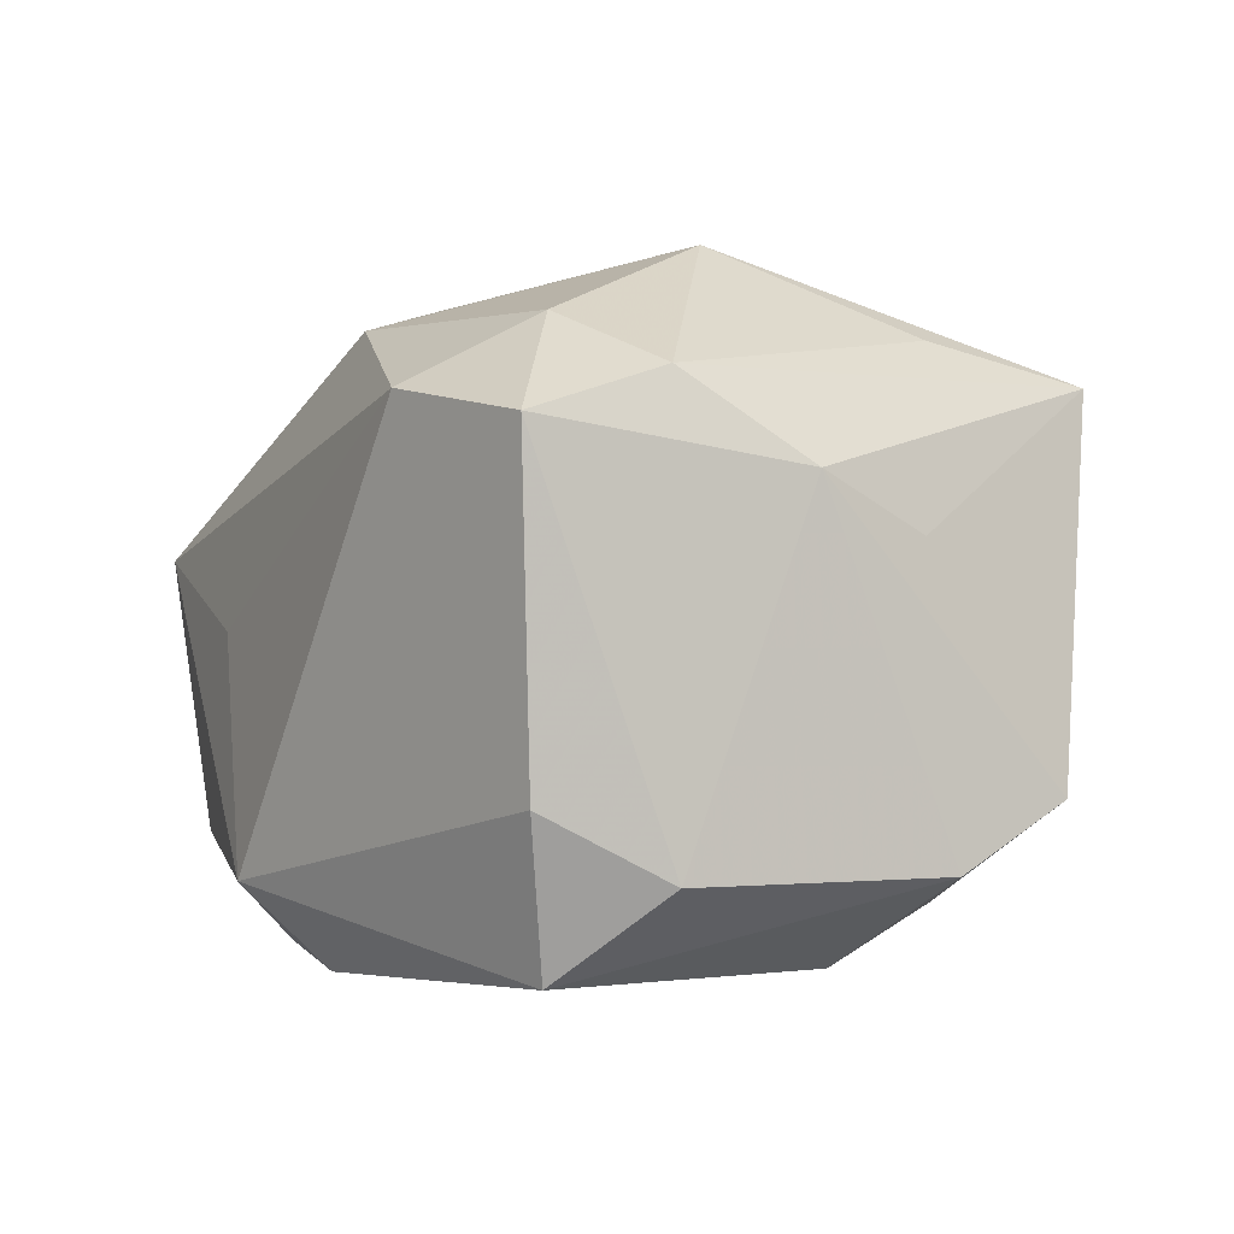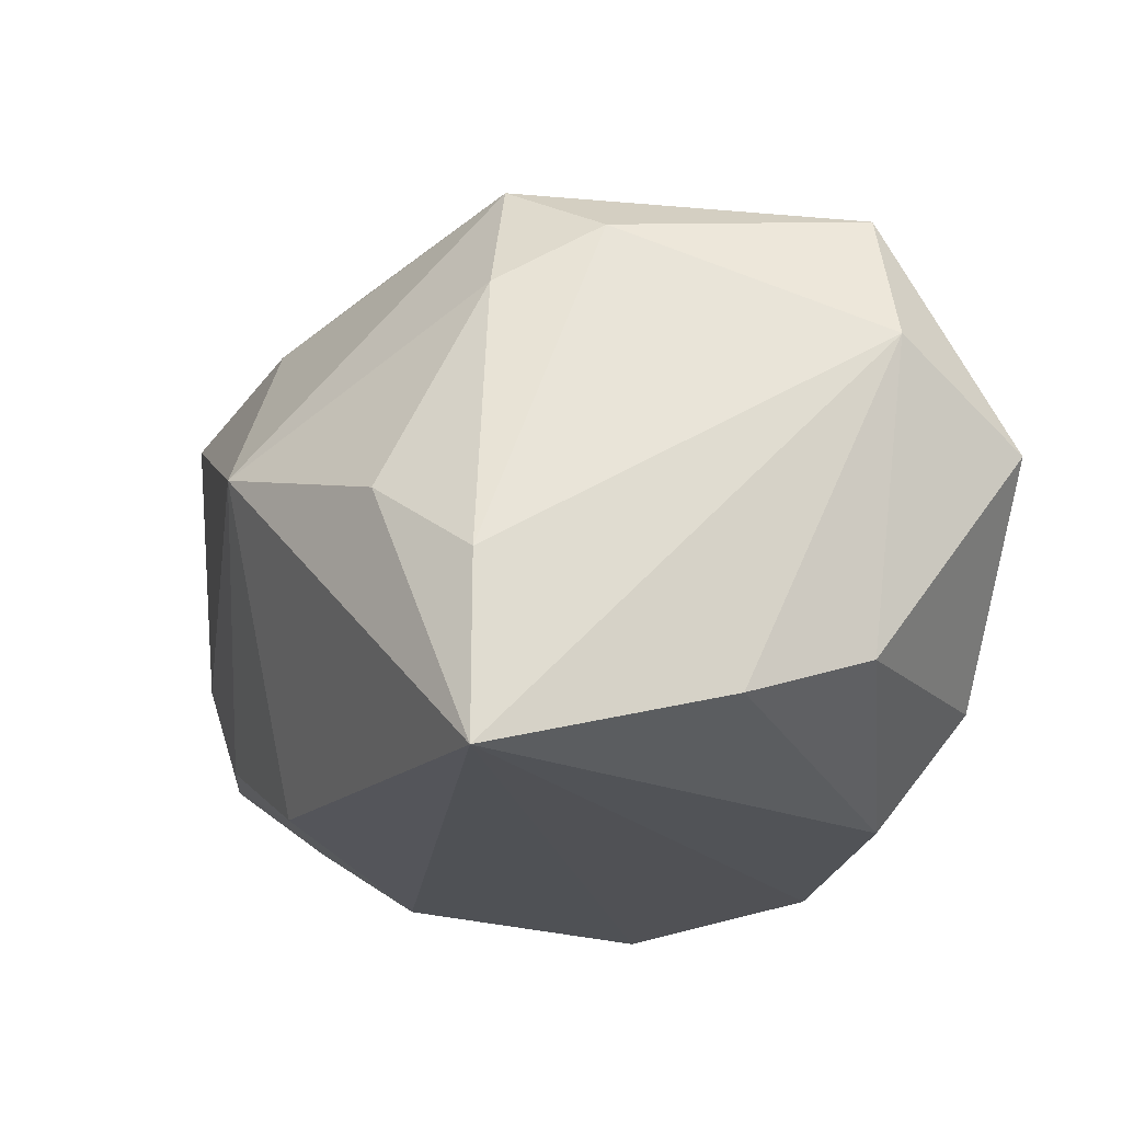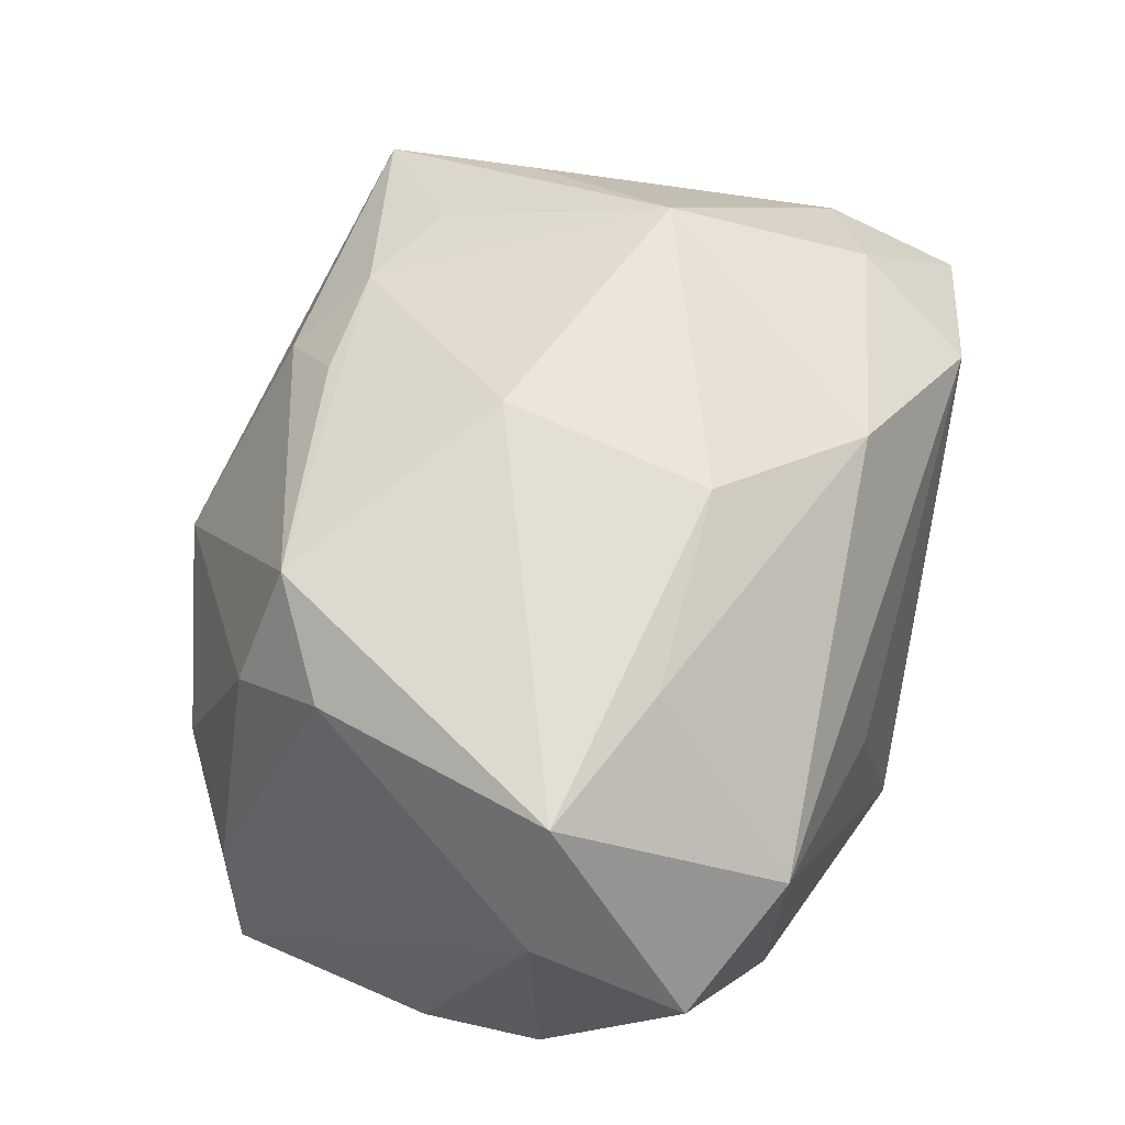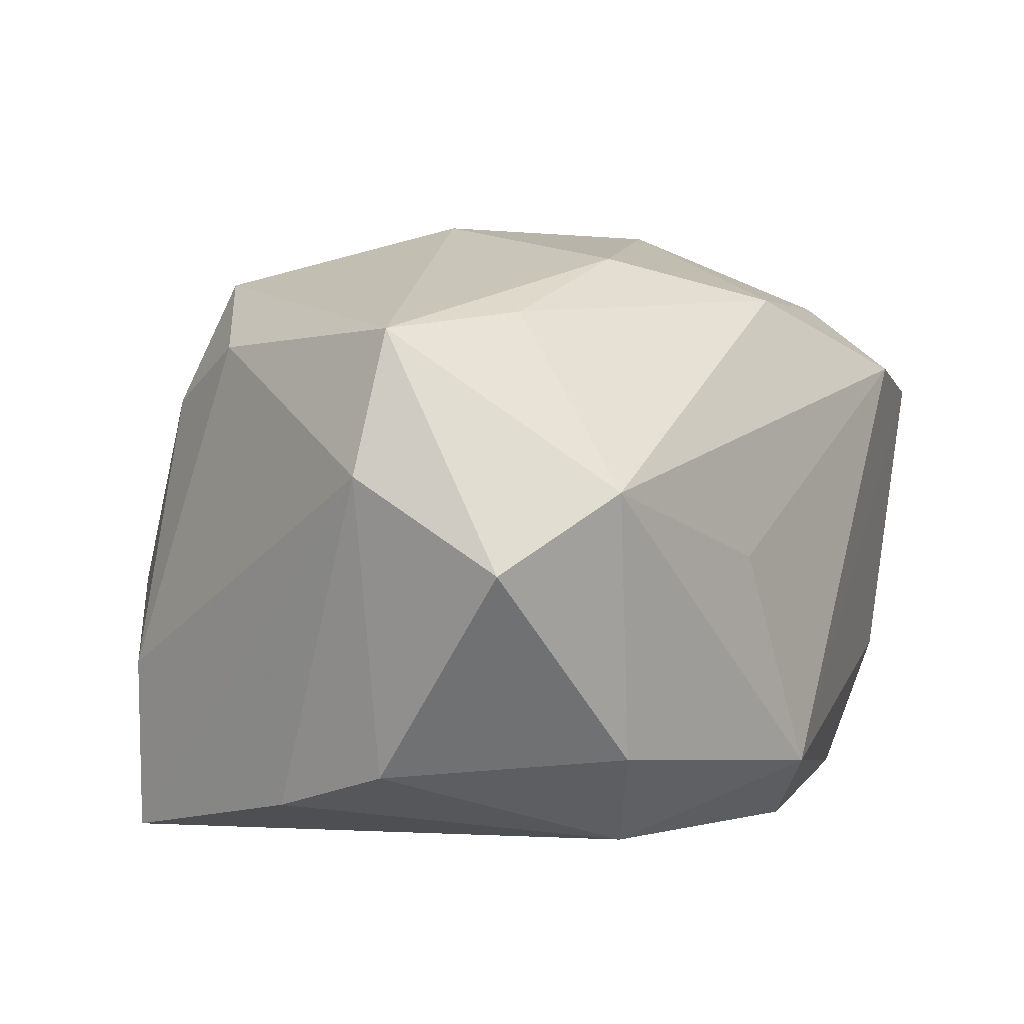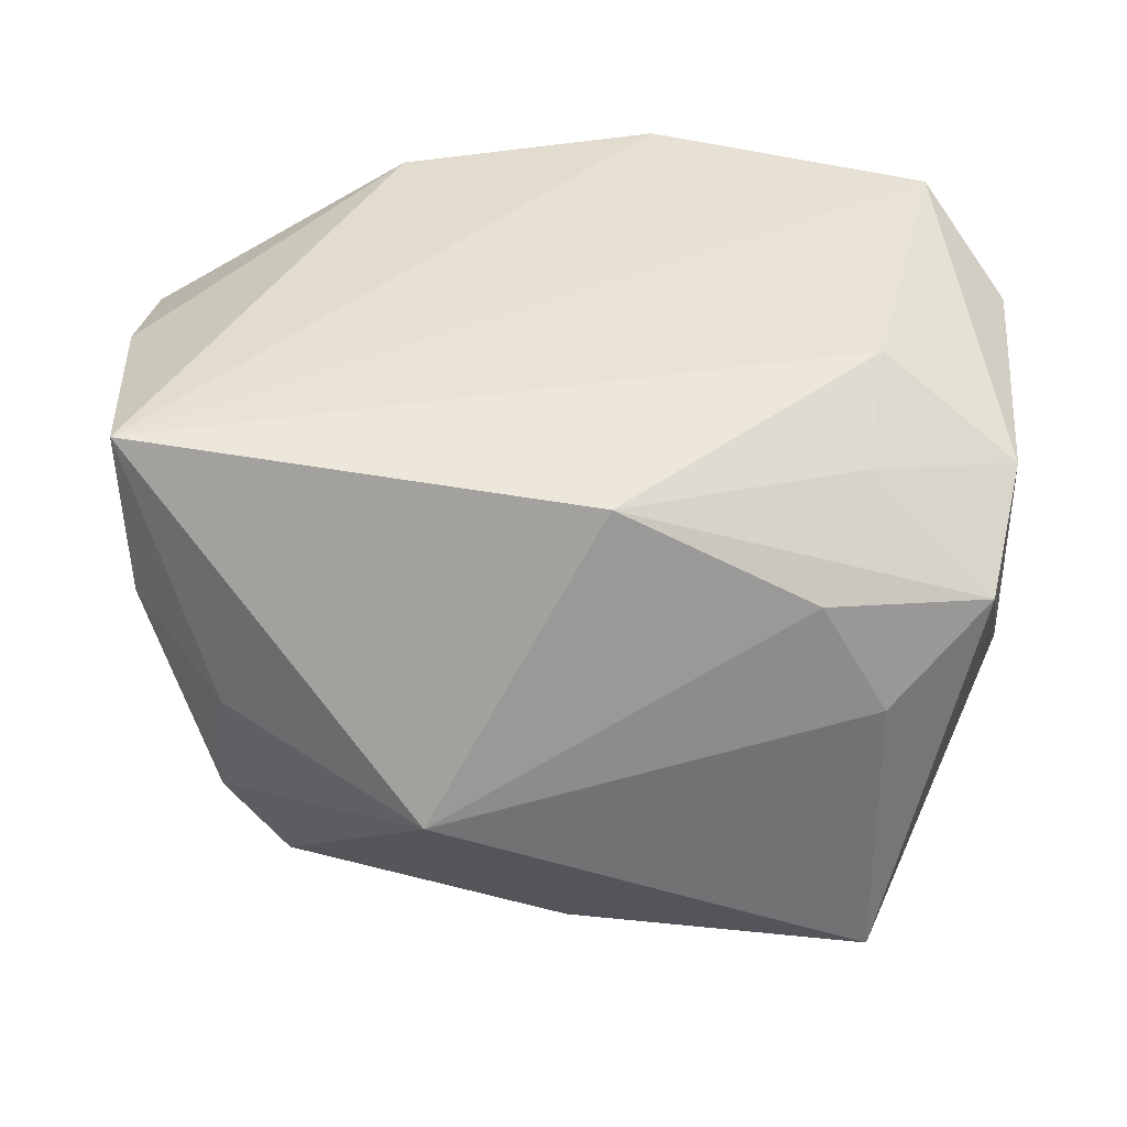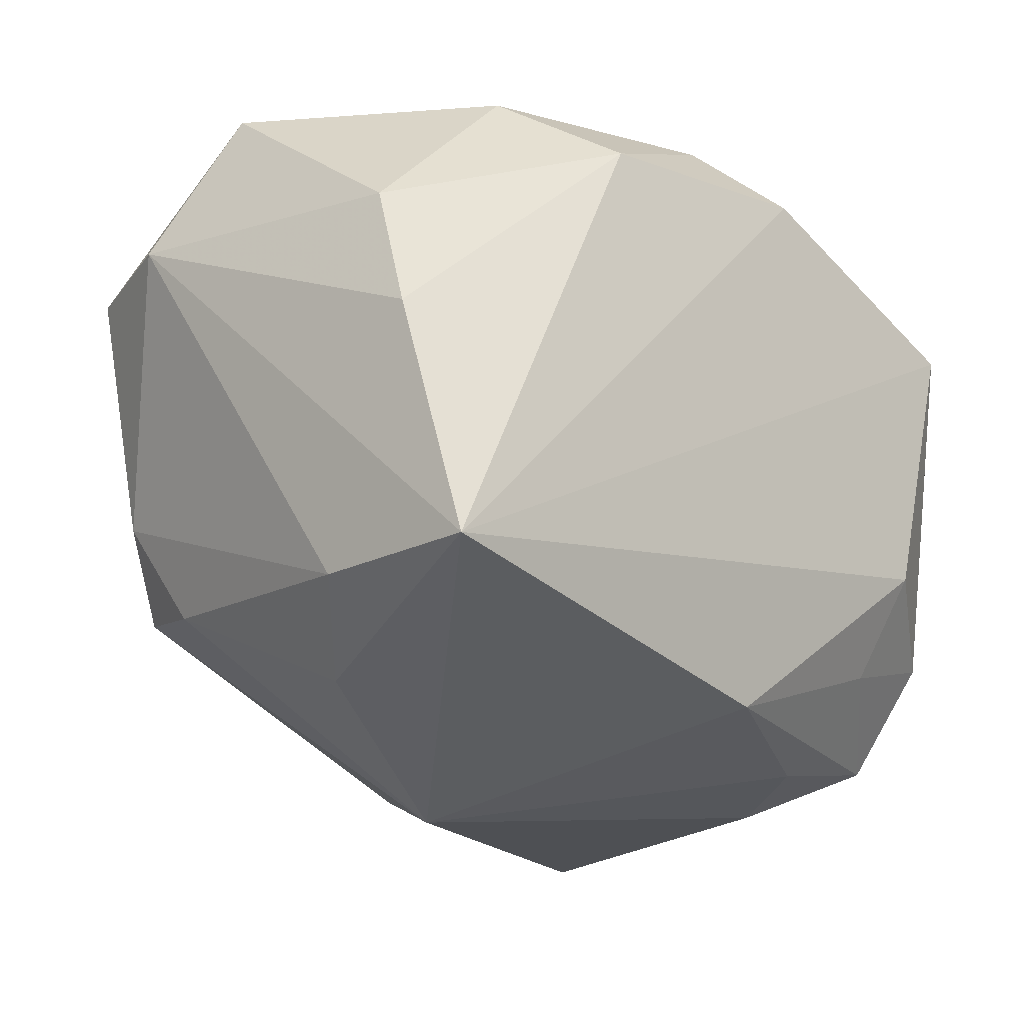
<metadata>
{"format":"obj","ext":"obj","renderer":"f3d","projection":"perspective","resolution":1024,"background":"white","views":[{"elev":-3.5,"azim":-109.7,"up":"+Z"},{"elev":-20.2,"azim":73.5,"up":"+Z"},{"elev":53.8,"azim":116.2,"up":"+Z"},{"elev":5.8,"azim":130.2,"up":"+Z"},{"elev":-49.8,"azim":-178.4,"up":"+Y"},{"elev":-19.3,"azim":134.6,"up":"+Y"}]}
</metadata>
<code>
v 0.00439 0.01182 0.02271
v -0.03005 0.01491 -0.01119
v 0.02992 0.01131 -0.01403
v -0.0317 -0.00241 0.008744
v 0.01724 0.02368 -0.01307
v 0.01179 0.01882 -0.02069
v 0.009787 -0.02826 0.001725
v -0.03008 -0.0121 -0.01526
v 0.004483 -0.0178 0.02003
v 0.02091 0.02578 0.006486
v -0.004152 -0.01917 0.0205
v 0.02772 -0.006089 0.01604
v -0.02783 -0.02053 -0.01065
v -0.003082 -0.02075 -0.01898
v -0.02188 0.02093 0.01364
v -0.03098 0.006627 0.01454
v 0.02912 -0.01547 -0.008719
v 0.004419 0.02522 0.0005063
v -0.01633 -0.0008427 0.02467
v 0.0305 0.001931 -0.01724
v 0.03034 0.02262 0.001339
v 0.02337 -0.02085 -0.003153
v 0.005584 -0.003235 0.02526
v -0.01646 -0.02271 -0.01214
v 0.02186 -0.01161 0.02064
v 0.029 -0.01546 -0.02162
v -0.01987 -0.01497 -0.01723
v -0.03152 0.006345 -0.01565
v -0.002246 0.02578 -0.01598
v -0.02624 0.01291 -0.02162
v -0.02076 -0.02427 -0.004393
v -0.03261 0.01632 0.01112
v 0.0007494 -0.02323 0.01587
v 0.0302 0.01242 0.01776
v -0.006692 0.02058 -0.02162
v -0.01196 -0.01732 0.02038
v -0.02114 -0.0144 0.0185
v -0.0292 -0.01037 0.005176
v -0.02129 -0.00724 -0.02113
v -0.02395 0.0119 0.0185
v 0.01839 0.01459 0.0188
v -0.02027 -0.02622 0.01611
v 0.03373 0.01257 0.007702
v 0.02573 -0.01364 0.01168
v -0.007096 0.01876 0.01945
f 14 26 7
f 44 25 7
f 7 25 33
f 33 42 7
f 43 26 20
f 20 3 43
f 6 20 26
f 3 20 6
f 13 4 8
f 27 13 8
f 14 13 27
f 39 30 26
f 26 14 39
f 14 27 39
f 8 30 39
f 39 27 8
f 18 10 29
f 43 3 21
f 7 26 22
f 22 44 7
f 17 26 43
f 17 22 26
f 44 22 17
f 25 44 12
f 12 17 43
f 44 17 12
f 25 23 11
f 42 33 11
f 11 23 19
f 34 23 25
f 34 12 43
f 25 12 34
f 43 21 34
f 34 21 10
f 37 42 19
f 26 30 35
f 35 6 26
f 35 30 29
f 29 6 35
f 42 4 38
f 38 13 42
f 4 13 38
f 7 42 31
f 42 13 31
f 3 6 5
f 5 21 3
f 5 6 29
f 29 10 5
f 10 21 5
f 9 33 25
f 25 11 9
f 9 11 33
f 19 42 36
f 36 11 19
f 42 11 36
f 41 10 45
f 41 34 10
f 28 30 8
f 8 4 28
f 4 32 28
f 19 45 40
f 16 37 19
f 19 40 16
f 16 40 32
f 16 32 4
f 16 4 42
f 42 37 16
f 24 14 7
f 7 31 24
f 24 13 14
f 24 31 13
f 23 34 1
f 34 41 1
f 1 41 45
f 1 45 19
f 19 23 1
f 30 28 2
f 2 28 32
f 29 30 2
f 2 32 29
f 15 40 45
f 32 40 15
f 45 10 15
f 10 18 15
f 15 18 29
f 29 32 15

</code>
